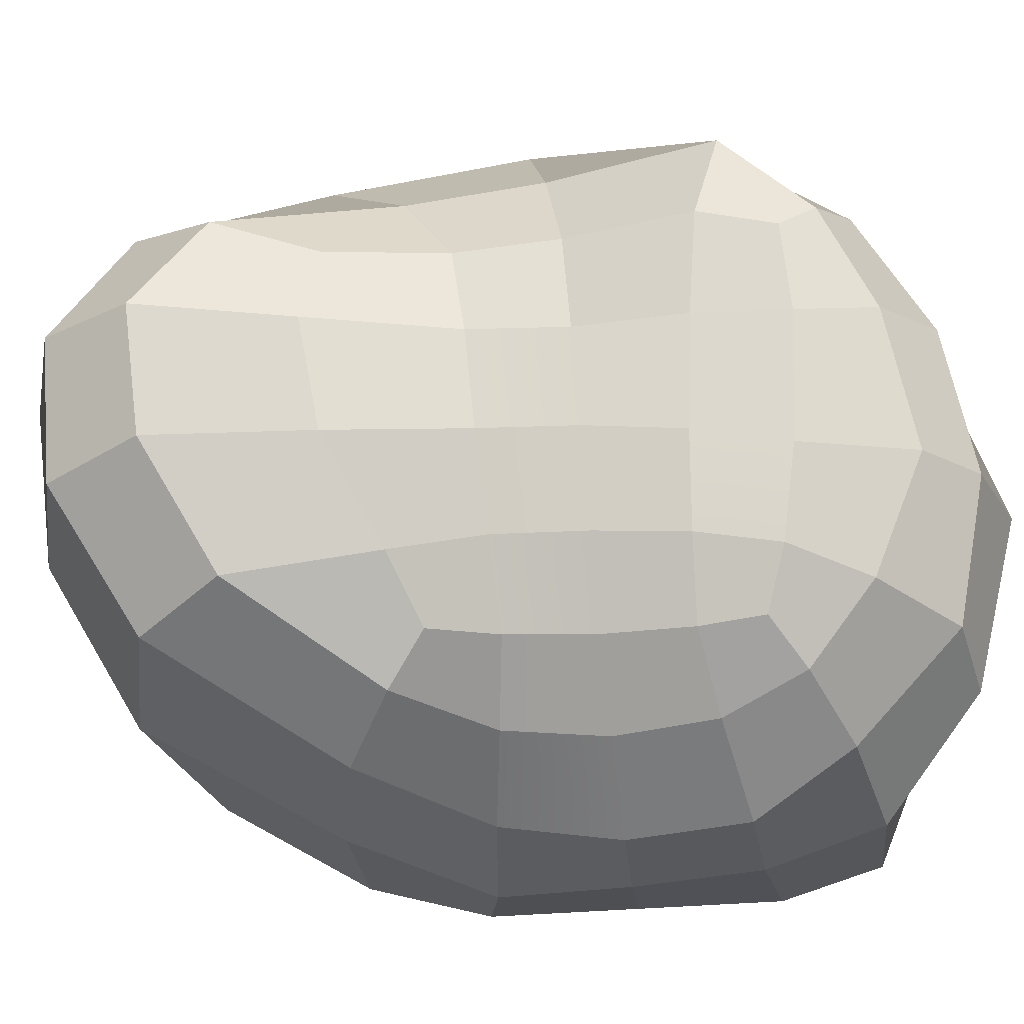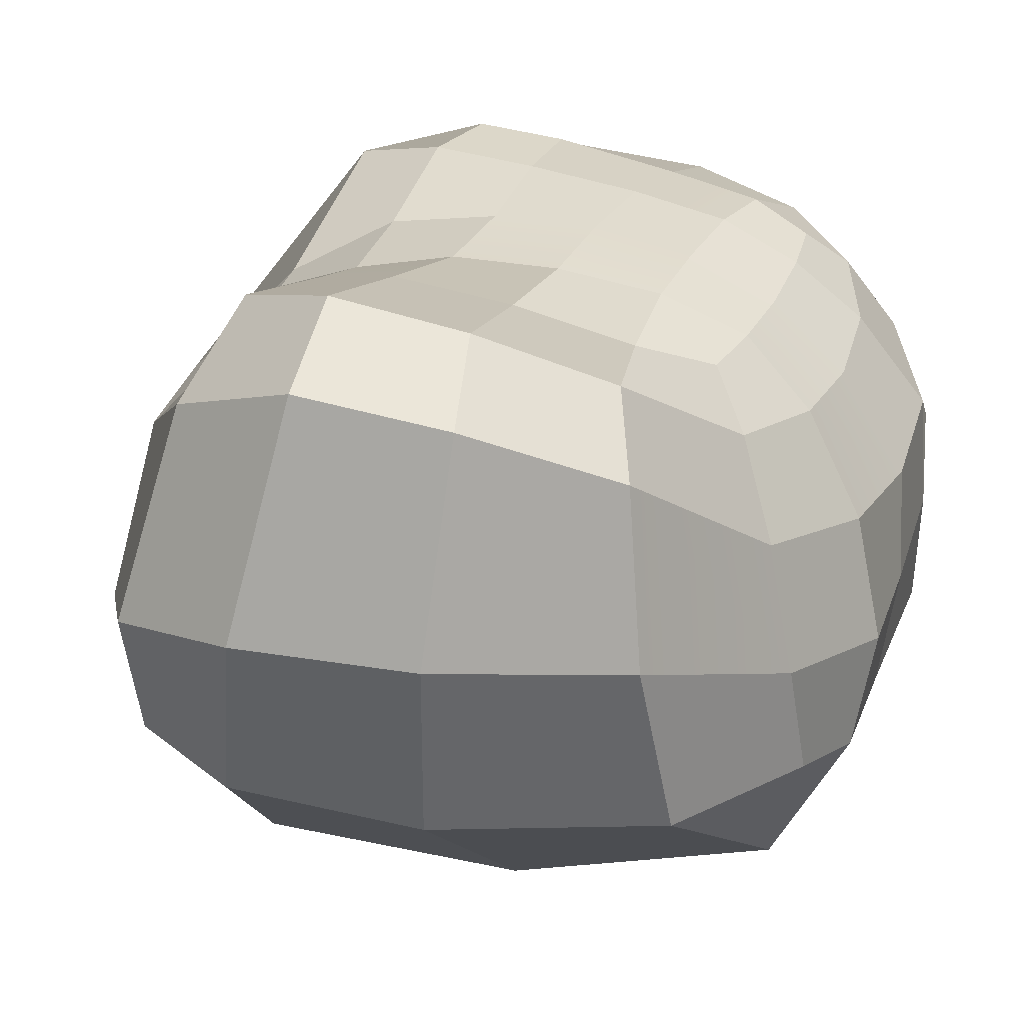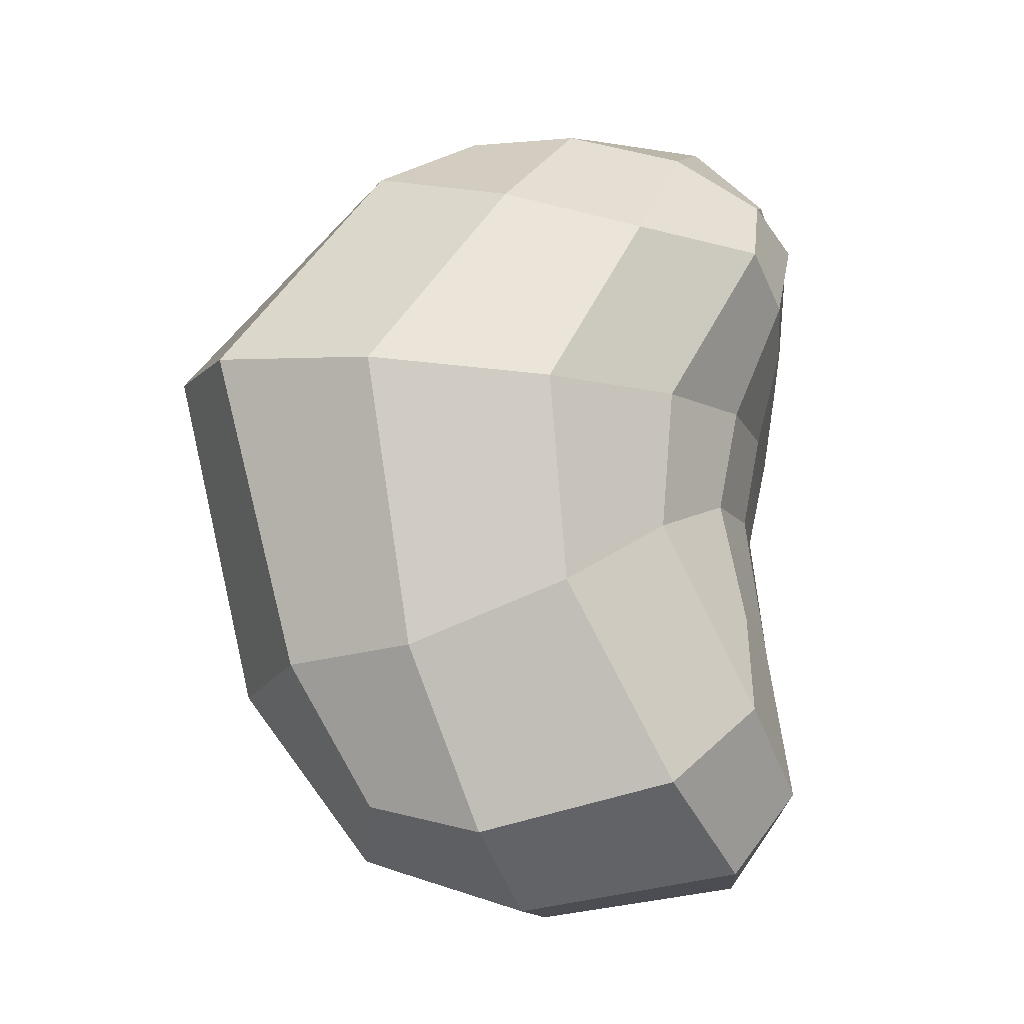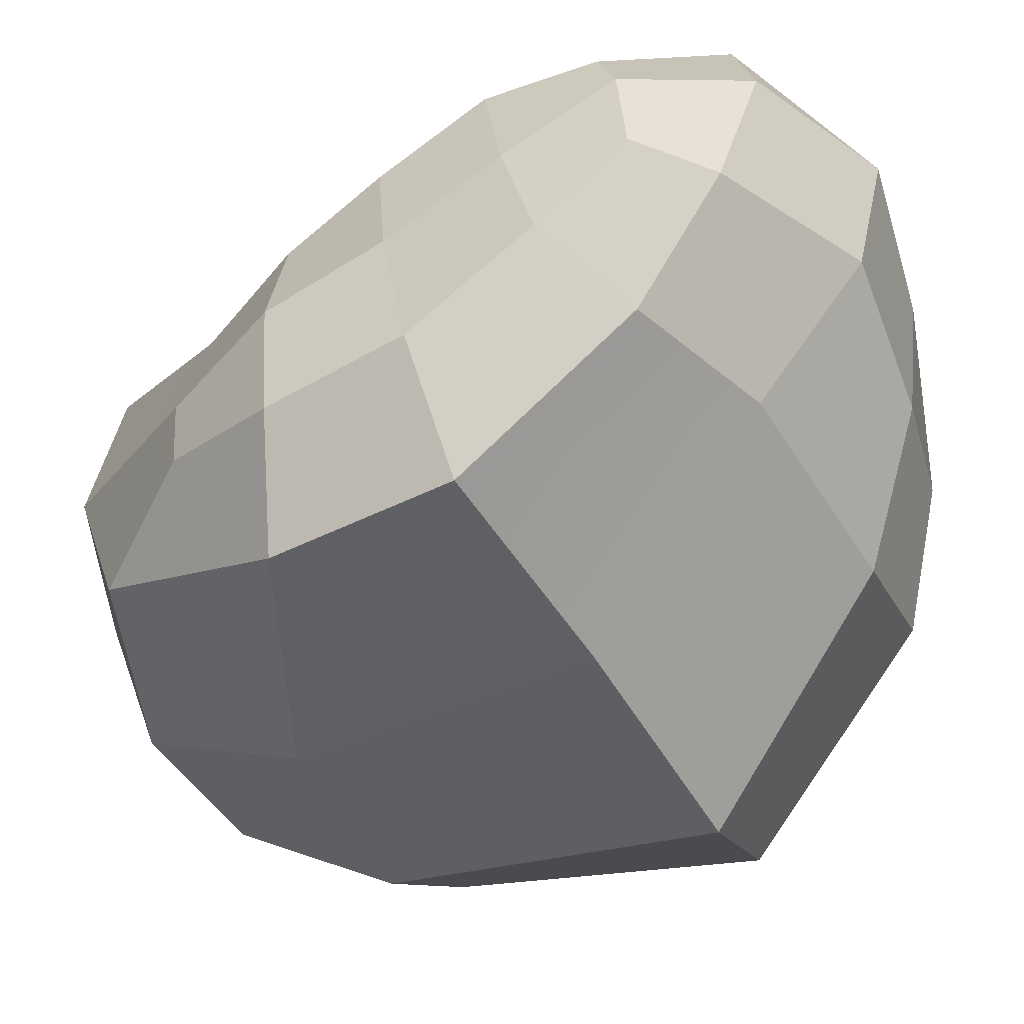
<metadata>
{"format":"obj","ext":"obj","renderer":"f3d","projection":"perspective","resolution":1024,"background":"white","views":[{"elev":61.6,"azim":86.1,"up":"+Z"},{"elev":20.9,"azim":15.4,"up":"+Z"},{"elev":-15.4,"azim":-78.4,"up":"+Y"},{"elev":-49.1,"azim":120.3,"up":"+Z"}]}
</metadata>
<code>
g Rock.033
v -0.004772 0.001077 0.002343
v -0.003383 0.002535 0.002283
v -0.002765 0.001817 0.002803
v -0.003212 0.0005392 0.002631
v 0.002852 0.002783 0.00138
v 0.004031 0.001683 0.0007479
v 0.003364 0.001067 0.001375
v 0.002391 0.001395 0.001847
v 0.004187 -0.003067 -0.000476
v 0.003418 -0.004776 -0.0003989
v 0.002827 -0.004145 0.0005207
v 0.003094 -0.002957 0.0006835
v -0.002163 -0.0085 0.002506
v -0.00395 -0.007216 0.002022
v -0.003356 -0.005445 0.001862
v -0.002004 -0.005839 0.002084
v -0.00182 -0.003225 0.001721
v -0.003466 -0.00334 0.001449
v 0.003918 -0.003864 -0.008161
v 0.003012 -0.007787 -0.005852
v 0.004677 -0.005345 -0.005772
v 0.005144 -0.003291 -0.006249
v 0.001669 -0.003065 0.001306
v 0.001613 -0.004686 0.0009044
v -0.0001404 -0.005604 0.001699
v -4.219e-05 -0.003174 0.001635
v 0.002092 2.049e-05 0.001804
v 0.0001988 -0.001534 0.00195
v 0.0004981 0.0001086 0.002173
v 0.001851 -0.001512 0.001574
v -4.219e-05 -0.003174 0.001635
v 0.001669 -0.003065 0.001306
v -0.001419 0.000293 0.002456
v -0.001573 -0.001547 0.002003
v -0.003398 -0.00155 0.001784
v -0.003212 0.0005392 0.002631
v -0.004007 -0.00667 -0.007348
v -0.003606 -0.009695 -0.005144
v -0.0004946 -0.00945 -0.005573
v -4.208e-06 -0.005949 -0.008041
v -0.002857 0.003173 -0.005906
v -0.004268 -0.0005632 -0.008754
v 0.0001879 -0.0003975 -0.008736
v 0.00103 0.003098 -0.005722
v 0.004168 -0.0004563 -0.008639
v 0.00409 0.002576 -0.006491
v 0.00409 0.002576 -0.006491
v 0.004168 -0.0004563 -0.008639
v 0.005204 -0.0007561 -0.006163
v 0.005499 0.001653 -0.005425
v -0.003143 -0.01061 -0.002354
v -0.005365 -0.00946 -0.002666
v -0.004598 -0.008573 0.0006326
v -0.002291 -0.009929 0.00143
v 0.002727 -0.008942 -0.002819
v -0.0002036 -0.01043 -0.002499
v 0.0001808 -0.009919 0.00107
v 0.002448 -0.008604 2.611e-05
v 0.001982 -0.007262 0.001081
v -1.896e-05 -0.00839 0.002071
v -0.0001404 -0.005604 0.001699
v 0.001613 -0.004686 0.0009044
v 0.005514 -0.003194 -0.00431
v 0.004035 -0.005467 -0.001942
v 0.005091 -0.003178 -0.002227
v 0.00446 -0.005656 -0.004011
v 0.002448 -0.008604 2.611e-05
v 0.002727 -0.008942 -0.002819
v 0.00566 0.001171 -0.003433
v 0.005575 -0.0009785 -0.004052
v 0.005516 -0.001167 -0.002071
v 0.00559 0.0008297 -0.00145
v 0.004486 0.0003284 0.000142
v 0.003271 -0.001455 0.0008513
v 0.003377 8.184e-06 0.001138
v 0.004469 -0.001342 -0.00033
v 0.003094 -0.002957 0.0006835
v 0.004187 -0.003067 -0.000476
v 0.00365 0.004701 -0.001351
v 0.005408 0.00308 -0.002434
v 0.004804 0.002457 -0.0005491
v 0.003301 0.004198 0.0003685
v -0.001917 0.004904 -0.001093
v 0.0008299 0.005565 -0.0008522
v 0.0008578 0.004804 0.0007958
v -0.001775 0.004456 0.0009379
v -0.001491 0.003325 0.00219
v 0.0009161 0.003713 0.001804
v 0.0008288 0.001694 0.002169
v -0.001291 0.001889 0.002592
v -0.006291 0.001996 -0.002013
v -0.004355 0.003882 -0.001132
v -0.004071 0.003347 0.0008623
v -0.005899 0.001324 0.0003896
v -0.00679 -0.006402 -0.003598
v -0.00767 -0.001446 -0.004167
v -0.007061 -0.001789 -0.001062
v -0.00641 -0.005287 -0.0009073
v -0.005046 -0.004054 0.0005953
v -0.005202 -0.001666 0.0008176
v -0.003398 -0.00155 0.001784
v -0.003466 -0.00334 0.001449
v -0.00641 -0.005287 -0.0009073
v -0.007061 -0.001789 -0.001062
v -0.005202 -0.001666 0.0008176
v -0.005046 -0.004054 0.0005953
v -0.004598 -0.008573 0.0006326
v -0.00641 -0.005287 -0.0009073
v -0.005046 -0.004054 0.0005953
v -0.00395 -0.007216 0.002022
v -0.00395 -0.007216 0.002022
v -0.005046 -0.004054 0.0005953
v -0.003466 -0.00334 0.001449
v -0.003356 -0.005445 0.001862
v -0.006111 -0.006527 -0.005904
v -0.006863 -0.001024 -0.007153
v -0.00767 -0.001446 -0.004167
v -0.00679 -0.006402 -0.003598
v -0.005237 -0.008948 -0.004654
v -0.006111 -0.006527 -0.005904
v -0.00679 -0.006402 -0.003598
v -0.005365 -0.00946 -0.002666
v -0.005365 -0.00946 -0.002666
v -0.00679 -0.006402 -0.003598
v -0.00641 -0.005287 -0.0009073
v -0.004598 -0.008573 0.0006326
v -0.005662 0.00275 -0.004514
v -0.004155 0.003994 -0.003071
v -0.004355 0.003882 -0.001132
v -0.006291 0.001996 -0.002013
v -0.006863 -0.001024 -0.007153
v -0.005662 0.00275 -0.004514
v -0.006291 0.001996 -0.002013
v -0.00767 -0.001446 -0.004167
v -0.00767 -0.001446 -0.004167
v -0.006291 0.001996 -0.002013
v -0.005899 0.001324 0.0003896
v -0.007061 -0.001789 -0.001062
v -0.001775 0.004456 0.0009379
v 0.0008578 0.004804 0.0007958
v 0.0009161 0.003713 0.001804
v -0.001491 0.003325 0.00219
v -0.004071 0.003347 0.0008623
v -0.001775 0.004456 0.0009379
v -0.001491 0.003325 0.00219
v -0.003383 0.002535 0.002283
v -0.003383 0.002535 0.002283
v -0.001491 0.003325 0.00219
v -0.001291 0.001889 0.002592
v -0.002765 0.001817 0.002803
v -0.002061 0.004537 -0.003397
v 0.0008702 0.00503 -0.003152
v 0.0008299 0.005565 -0.0008522
v -0.001917 0.004904 -0.001093
v -0.004155 0.003994 -0.003071
v -0.002061 0.004537 -0.003397
v -0.001917 0.004904 -0.001093
v -0.004355 0.003882 -0.001132
v -0.004355 0.003882 -0.001132
v -0.001917 0.004904 -0.001093
v -0.001775 0.004456 0.0009379
v -0.004071 0.003347 0.0008623
v 0.003848 0.004005 -0.003695
v 0.005433 0.003228 -0.004252
v 0.005408 0.00308 -0.002434
v 0.00365 0.004701 -0.001351
v 0.0008702 0.00503 -0.003152
v 0.003848 0.004005 -0.003695
v 0.00365 0.004701 -0.001351
v 0.0008299 0.005565 -0.0008522
v 0.0008299 0.005565 -0.0008522
v 0.00365 0.004701 -0.001351
v 0.003301 0.004198 0.0003685
v 0.0008578 0.004804 0.0007958
v 0.00559 0.0008297 -0.00145
v 0.004469 -0.001342 -0.00033
v 0.004486 0.0003284 0.000142
v 0.005516 -0.001167 -0.002071
v 0.004187 -0.003067 -0.000476
v 0.005091 -0.003178 -0.002227
v 0.004804 0.002457 -0.0005491
v 0.00559 0.0008297 -0.00145
v 0.004486 0.0003284 0.000142
v 0.004031 0.001683 0.0007479
v 0.004031 0.001683 0.0007479
v 0.004486 0.0003284 0.000142
v 0.003377 8.184e-06 0.001138
v 0.003364 0.001067 0.001375
v 0.005499 0.001653 -0.005425
v 0.005204 -0.0007561 -0.006163
v 0.005575 -0.0009785 -0.004052
v 0.00566 0.001171 -0.003433
v 0.005433 0.003228 -0.004252
v 0.005499 0.001653 -0.005425
v 0.00566 0.001171 -0.003433
v 0.005408 0.00308 -0.002434
v 0.005408 0.00308 -0.002434
v 0.00566 0.001171 -0.003433
v 0.00559 0.0008297 -0.00145
v 0.004804 0.002457 -0.0005491
v 0.005144 -0.003291 -0.006249
v 0.004677 -0.005345 -0.005772
v 0.00446 -0.005656 -0.004011
v 0.005514 -0.003194 -0.00431
v 0.005204 -0.0007561 -0.006163
v 0.005144 -0.003291 -0.006249
v 0.005514 -0.003194 -0.00431
v 0.005575 -0.0009785 -0.004052
v 0.005575 -0.0009785 -0.004052
v 0.005514 -0.003194 -0.00431
v 0.005091 -0.003178 -0.002227
v 0.005516 -0.001167 -0.002071
v 0.002448 -0.008604 2.611e-05
v 0.0001808 -0.009919 0.00107
v -1.896e-05 -0.00839 0.002071
v 0.001982 -0.007262 0.001081
v 0.004035 -0.005467 -0.001942
v 0.002448 -0.008604 2.611e-05
v 0.001982 -0.007262 0.001081
v 0.003418 -0.004776 -0.0003989
v 0.003418 -0.004776 -0.0003989
v 0.001982 -0.007262 0.001081
v 0.001613 -0.004686 0.0009044
v 0.002827 -0.004145 0.0005207
v 0.003012 -0.007787 -0.005852
v -0.0004946 -0.00945 -0.005573
v -0.0002036 -0.01043 -0.002499
v 0.002727 -0.008942 -0.002819
v 0.004677 -0.005345 -0.005772
v 0.003012 -0.007787 -0.005852
v 0.002727 -0.008942 -0.002819
v 0.00446 -0.005656 -0.004011
v -0.003606 -0.009695 -0.005144
v -0.005237 -0.008948 -0.004654
v -0.005365 -0.00946 -0.002666
v -0.003143 -0.01061 -0.002354
v -0.0004946 -0.00945 -0.005573
v -0.003606 -0.009695 -0.005144
v -0.003143 -0.01061 -0.002354
v -0.0002036 -0.01043 -0.002499
v -0.0002036 -0.01043 -0.002499
v -0.003143 -0.01061 -0.002354
v -0.002291 -0.009929 0.00143
v 0.0001808 -0.009919 0.00107
v 0.0008702 0.00503 -0.003152
v 0.00103 0.003098 -0.005722
v 0.00409 0.002576 -0.006491
v 0.003848 0.004005 -0.003695
v 0.003848 0.004005 -0.003695
v 0.00409 0.002576 -0.006491
v 0.005499 0.001653 -0.005425
v 0.005433 0.003228 -0.004252
v -0.005662 0.00275 -0.004514
v -0.006863 -0.001024 -0.007153
v -0.004268 -0.0005632 -0.008754
v -0.002857 0.003173 -0.005906
v -0.004155 0.003994 -0.003071
v -0.005662 0.00275 -0.004514
v -0.002857 0.003173 -0.005906
v -0.002061 0.004537 -0.003397
v -0.002061 0.004537 -0.003397
v -0.002857 0.003173 -0.005906
v 0.00103 0.003098 -0.005722
v 0.0008702 0.00503 -0.003152
v -0.006111 -0.006527 -0.005904
v -0.005237 -0.008948 -0.004654
v -0.003606 -0.009695 -0.005144
v -0.004007 -0.00667 -0.007348
v -0.006863 -0.001024 -0.007153
v -0.006111 -0.006527 -0.005904
v -0.004007 -0.00667 -0.007348
v -0.004268 -0.0005632 -0.008754
v -0.004268 -0.0005632 -0.008754
v -0.004007 -0.00667 -0.007348
v -4.208e-06 -0.005949 -0.008041
v 0.0001879 -0.0003975 -0.008736
v 0.0004981 0.0001086 0.002173
v -0.001573 -0.001547 0.002003
v -0.001419 0.000293 0.002456
v 0.0001988 -0.001534 0.00195
v -0.00182 -0.003225 0.001721
v -4.219e-05 -0.003174 0.001635
v 0.0008288 0.001694 0.002169
v -0.001419 0.000293 0.002456
v -0.001291 0.001889 0.002592
v 0.0004981 0.0001086 0.002173
v 0.002391 0.001395 0.001847
v 0.002092 2.049e-05 0.001804
v -0.001291 0.001889 0.002592
v -0.001419 0.000293 0.002456
v -0.003212 0.0005392 0.002631
v -0.002765 0.001817 0.002803
v 0.003377 8.184e-06 0.001138
v 0.001851 -0.001512 0.001574
v 0.002092 2.049e-05 0.001804
v 0.003271 -0.001455 0.0008513
v 0.001669 -0.003065 0.001306
v 0.003094 -0.002957 0.0006835
v 0.003364 0.001067 0.001375
v 0.003377 8.184e-06 0.001138
v 0.002092 2.049e-05 0.001804
v 0.002391 0.001395 0.001847
v 0.003094 -0.002957 0.0006835
v 0.002827 -0.004145 0.0005207
v 0.001613 -0.004686 0.0009044
v 0.001669 -0.003065 0.001306
v -4.219e-05 -0.003174 0.001635
v -0.0001404 -0.005604 0.001699
v -0.002004 -0.005839 0.002084
v -0.00182 -0.003225 0.001721
v -0.001573 -0.001547 0.002003
v -0.00182 -0.003225 0.001721
v -0.003466 -0.00334 0.001449
v -0.003398 -0.00155 0.001784
v -4.208e-06 -0.005949 -0.008041
v -0.0004946 -0.00945 -0.005573
v 0.003012 -0.007787 -0.005852
v 0.003918 -0.003864 -0.008161
v 0.0001879 -0.0003975 -0.008736
v -4.208e-06 -0.005949 -0.008041
v 0.003918 -0.003864 -0.008161
v 0.004168 -0.0004563 -0.008639
v 0.004168 -0.0004563 -0.008639
v 0.003918 -0.003864 -0.008161
v 0.005144 -0.003291 -0.006249
v 0.005204 -0.0007561 -0.006163
v -0.002291 -0.009929 0.00143
v -0.004598 -0.008573 0.0006326
v -0.00395 -0.007216 0.002022
v -0.002163 -0.0085 0.002506
v 0.0001808 -0.009919 0.00107
v -0.002291 -0.009929 0.00143
v -0.002163 -0.0085 0.002506
v -1.896e-05 -0.00839 0.002071
v -1.896e-05 -0.00839 0.002071
v -0.002163 -0.0085 0.002506
v -0.002004 -0.005839 0.002084
v -0.0001404 -0.005604 0.001699
v 0.005091 -0.003178 -0.002227
v 0.004035 -0.005467 -0.001942
v 0.003418 -0.004776 -0.0003989
v 0.004187 -0.003067 -0.000476
v 0.003301 0.004198 0.0003685
v 0.004804 0.002457 -0.0005491
v 0.004031 0.001683 0.0007479
v 0.002852 0.002783 0.00138
v 0.0008578 0.004804 0.0007958
v 0.003301 0.004198 0.0003685
v 0.002852 0.002783 0.00138
v 0.0009161 0.003713 0.001804
v 0.0009161 0.003713 0.001804
v 0.002852 0.002783 0.00138
v 0.002391 0.001395 0.001847
v 0.0008288 0.001694 0.002169
v -0.005899 0.001324 0.0003896
v -0.004071 0.003347 0.0008623
v -0.003383 0.002535 0.002283
v -0.004772 0.001077 0.002343
v -0.007061 -0.001789 -0.001062
v -0.005899 0.001324 0.0003896
v -0.004772 0.001077 0.002343
v -0.005202 -0.001666 0.0008176
v -0.005202 -0.001666 0.0008176
v -0.004772 0.001077 0.002343
v -0.003212 0.0005392 0.002631
v -0.003398 -0.00155 0.001784
g Rock.033_0
f 3 2 1
f 4 3 1
f 7 6 5
f 8 7 5
f 11 10 9
f 12 11 9
f 15 14 13
f 16 15 13
f 15 16 17
f 18 15 17
f 21 20 19
f 22 21 19
f 25 24 23
f 26 25 23
f 29 28 27
f 28 30 27
f 28 31 30
f 31 32 30
f 35 34 33
f 36 35 33
f 39 38 37
f 40 39 37
f 43 42 41
f 44 43 41
f 45 43 44
f 46 45 44
f 49 48 47
f 50 49 47
f 53 52 51
f 54 53 51
f 57 56 55
f 58 57 55
f 61 60 59
f 62 61 59
f 65 64 63
f 64 66 63
f 64 67 66
f 67 68 66
f 71 70 69
f 72 71 69
f 75 74 73
f 74 76 73
f 74 77 76
f 77 78 76
f 81 80 79
f 82 81 79
f 85 84 83
f 86 85 83
f 89 88 87
f 90 89 87
f 93 92 91
f 94 93 91
f 97 96 95
f 98 97 95
f 101 100 99
f 102 101 99
f 105 104 103
f 106 105 103
f 109 108 107
f 110 109 107
f 113 112 111
f 114 113 111
f 117 116 115
f 118 117 115
f 121 120 119
f 122 121 119
f 125 124 123
f 126 125 123
f 129 128 127
f 130 129 127
f 133 132 131
f 134 133 131
f 137 136 135
f 138 137 135
f 141 140 139
f 142 141 139
f 145 144 143
f 146 145 143
f 149 148 147
f 150 149 147
f 153 152 151
f 154 153 151
f 157 156 155
f 158 157 155
f 161 160 159
f 162 161 159
f 165 164 163
f 166 165 163
f 169 168 167
f 170 169 167
f 173 172 171
f 174 173 171
f 177 176 175
f 176 178 175
f 176 179 178
f 179 180 178
f 183 182 181
f 184 183 181
f 187 186 185
f 188 187 185
f 191 190 189
f 192 191 189
f 195 194 193
f 196 195 193
f 199 198 197
f 200 199 197
f 203 202 201
f 204 203 201
f 207 206 205
f 208 207 205
f 211 210 209
f 212 211 209
f 215 214 213
f 216 215 213
f 219 218 217
f 220 219 217
f 223 222 221
f 224 223 221
f 227 226 225
f 228 227 225
f 231 230 229
f 232 231 229
f 235 234 233
f 236 235 233
f 239 238 237
f 240 239 237
f 243 242 241
f 244 243 241
f 247 246 245
f 248 247 245
f 251 250 249
f 252 251 249
f 255 254 253
f 256 255 253
f 259 258 257
f 260 259 257
f 263 262 261
f 264 263 261
f 267 266 265
f 268 267 265
f 271 270 269
f 272 271 269
f 275 274 273
f 276 275 273
f 279 278 277
f 278 280 277
f 278 281 280
f 281 282 280
f 285 284 283
f 284 286 283
f 283 286 287
f 286 288 287
f 291 290 289
f 292 291 289
f 295 294 293
f 294 296 293
f 294 297 296
f 297 298 296
f 301 300 299
f 302 301 299
f 305 304 303
f 306 305 303
f 309 308 307
f 310 309 307
f 313 312 311
f 314 313 311
f 317 316 315
f 318 317 315
f 321 320 319
f 322 321 319
f 325 324 323
f 326 325 323
f 329 328 327
f 330 329 327
f 333 332 331
f 334 333 331
f 337 336 335
f 338 337 335
f 341 340 339
f 342 341 339
f 345 344 343
f 346 345 343
f 349 348 347
f 350 349 347
f 353 352 351
f 354 353 351
f 357 356 355
f 358 357 355
f 361 360 359
f 362 361 359
f 365 364 363
f 366 365 363

</code>
